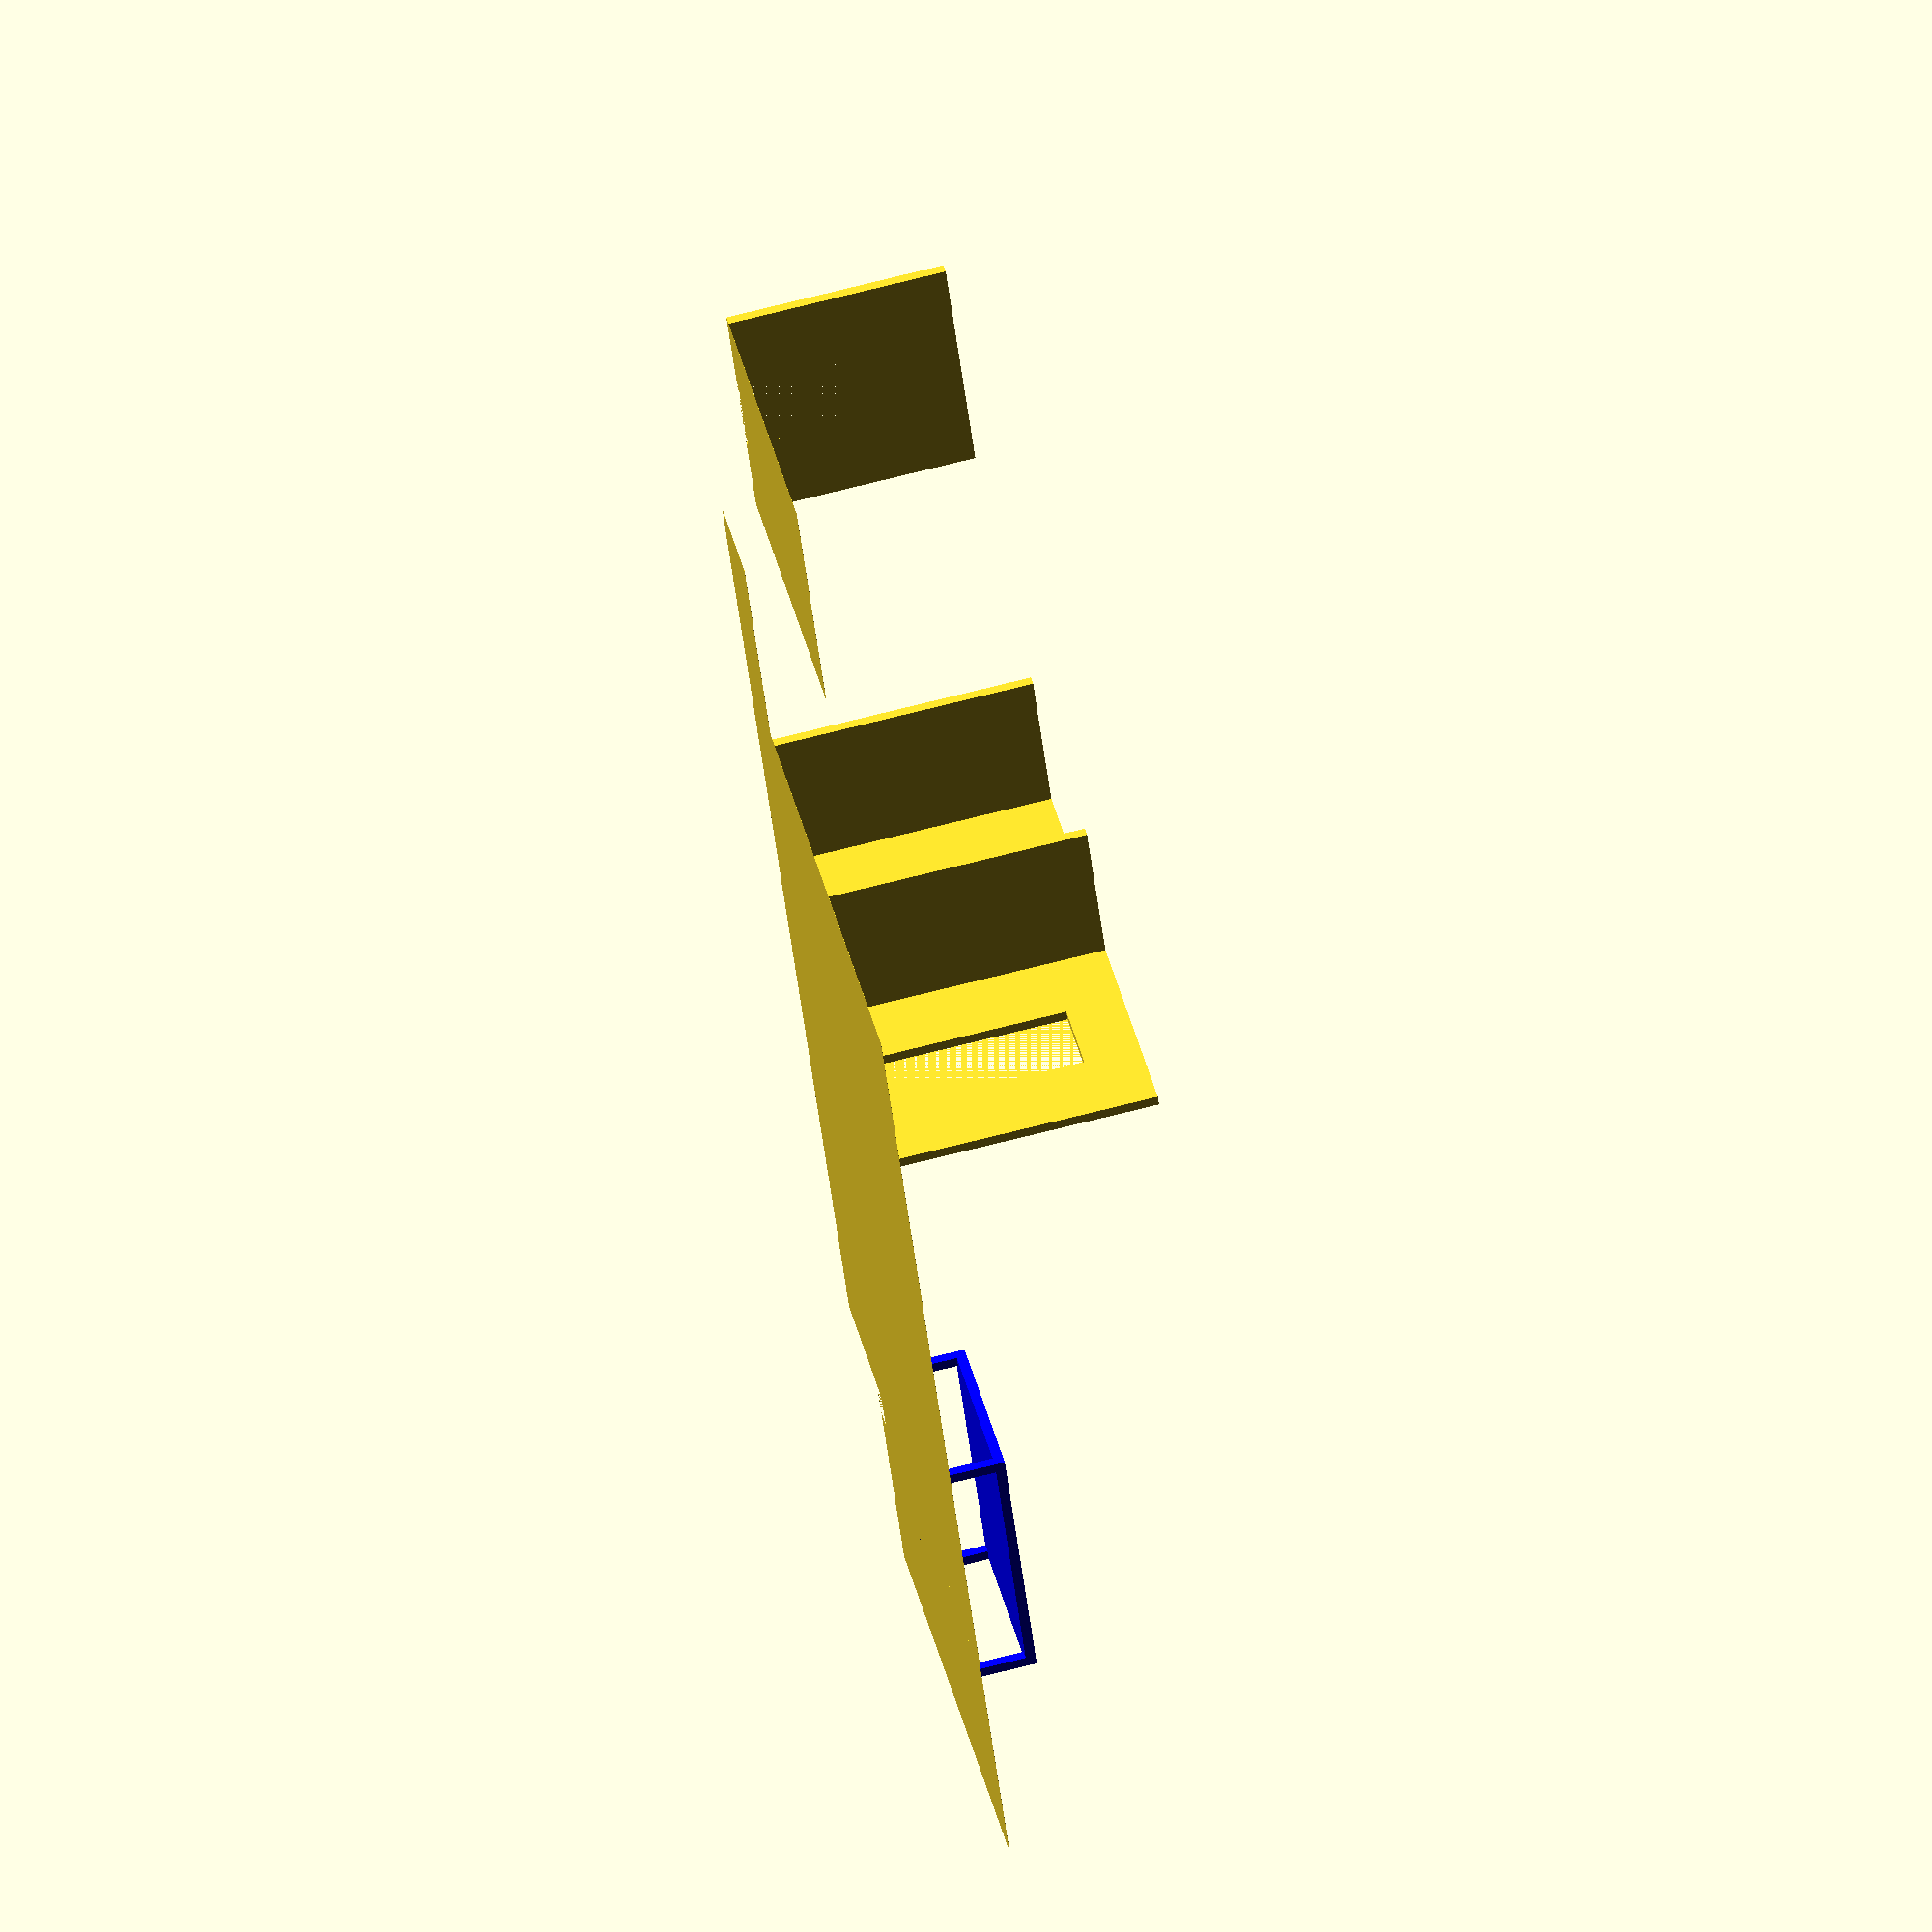
<openscad>
cellar_width = 2430;
cellar_length = 3040;
cellar_height = 2200;
door_height = 2050;
door_width = 800;
cellar_front_left = 820;
cellar_front_right = 780;

office_front_window = 2620;
office_front_side_window_left = 700;
office_front_length = 2250;
office_front_width = 4700;
office_front_door_cutout_width = 200;
office_front_door_cutout_length = 360;
office_front_door_width = 1000;
office_main_width = 5930;
office_main_length = 6680;
office_storage_width = 2340;
office_back_length = 1500;
office_kitchen_width = 2340;
office_hall_width = 1080;
office_toilet_width = 1000;
office_toilet_length = 2130;
office_height = 2620;

interior_wall_thickness = 100;//guesstimate

/* ------------------
The rooms
--------------------*/
module cellar(){
    //floor
    square([cellar_length, cellar_width]);
    translate([cellar_length,0,0]) {
        difference(){
            //cellar front wall
            cube([interior_wall_thickness,cellar_width,cellar_height]);
            //cellar front wall door opening
            translate([0,(cellar_width-door_width)/2,0]) cube([interior_wall_thickness+1,door_width,door_height]);
        }
    }
}

module office_floor(){
    //front office window area
    difference() {
        square([office_front_width, office_front_length]);
        translate([office_front_width-office_front_door_cutout_width,office_front_length-office_front_door_cutout_length]) square([office_front_door_cutout_width,office_front_door_cutout_length]);
    }
    //main office area
    translate([0,office_front_length]) square([office_main_width, office_main_length]);
    //storage, kitchen, toilet hall
    translate([0,office_front_length+office_main_length]) {
        square([office_main_width,office_back_length+interior_wall_thickness]);
    }
    //toilet
    translate([office_main_width-office_toilet_width, office_front_length+office_main_length + office_back_length + interior_wall_thickness]) {
        square([office_toilet_width, office_toilet_length]);
    }
}

module office_ceiling(){
    translate([0,0,office_height]) office_floor();
}

module interior_wall(){
    translate([0, office_front_length + office_main_length]) {
        difference() {
            cube([office_main_width, interior_wall_thickness, office_height]);
            //storage door opening
            translate([(office_storage_width-door_width)/2,0,0]) cube([door_width, interior_wall_thickness+1, door_height]);
            //kitchen door opening
            translate([office_storage_width+(office_kitchen_width-door_width)/2,0,0]) cube([door_width, interior_wall_thickness+1, door_height]);
        }
    }
}

module storage_kitchen_wall(){
    translate([office_storage_width,office_front_length+office_main_length+interior_wall_thickness]) cube([interior_wall_thickness,office_back_length,office_height]);
}

module kitchen_hall_wall() {
    translate([office_main_width-office_hall_width-interior_wall_thickness, office_front_length+office_main_length+interior_wall_thickness]) cube([interior_wall_thickness, office_back_length, office_height]);
}

/*----------------
Furniture
------------------*/
module desk_island() {
    color("#00f") {
        difference() {
            cube([1800, 2620, 740]);
            translate([100, -100, -100]) cube([1600, 2820, 740]);
            translate([-100, 100, -100]) cube([2000, 2420, 740]);
        }
    }

    cube([1800, 2620, 1]); // the flickering floor was annoying
}

/*-----------------
layout
------------------*/

translate([0,15000]) cellar();
//office_ceiling();
office_floor();
interior_wall();
storage_kitchen_wall();
kitchen_hall_wall();
translate([1500,1000,0]) desk_island();
</openscad>
<views>
elev=291.5 azim=28.6 roll=255.5 proj=o view=wireframe
</views>
